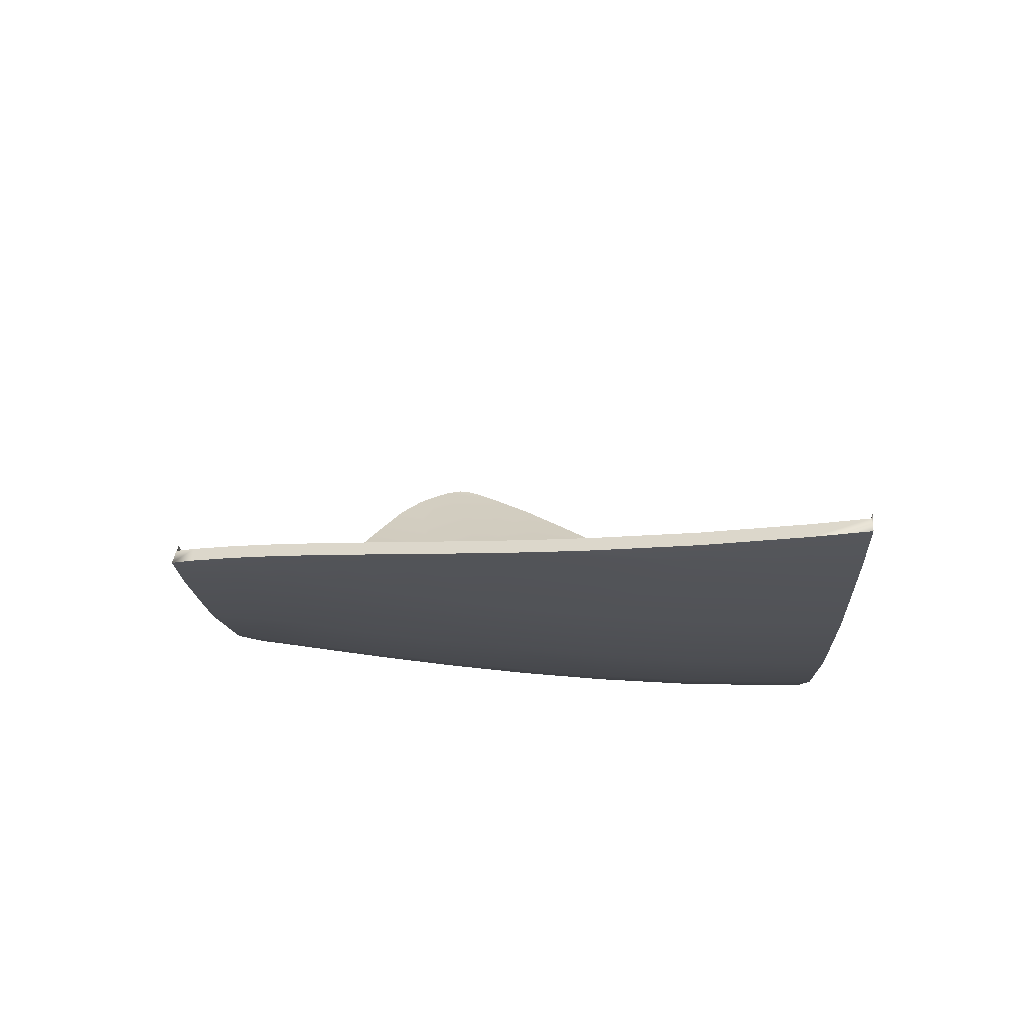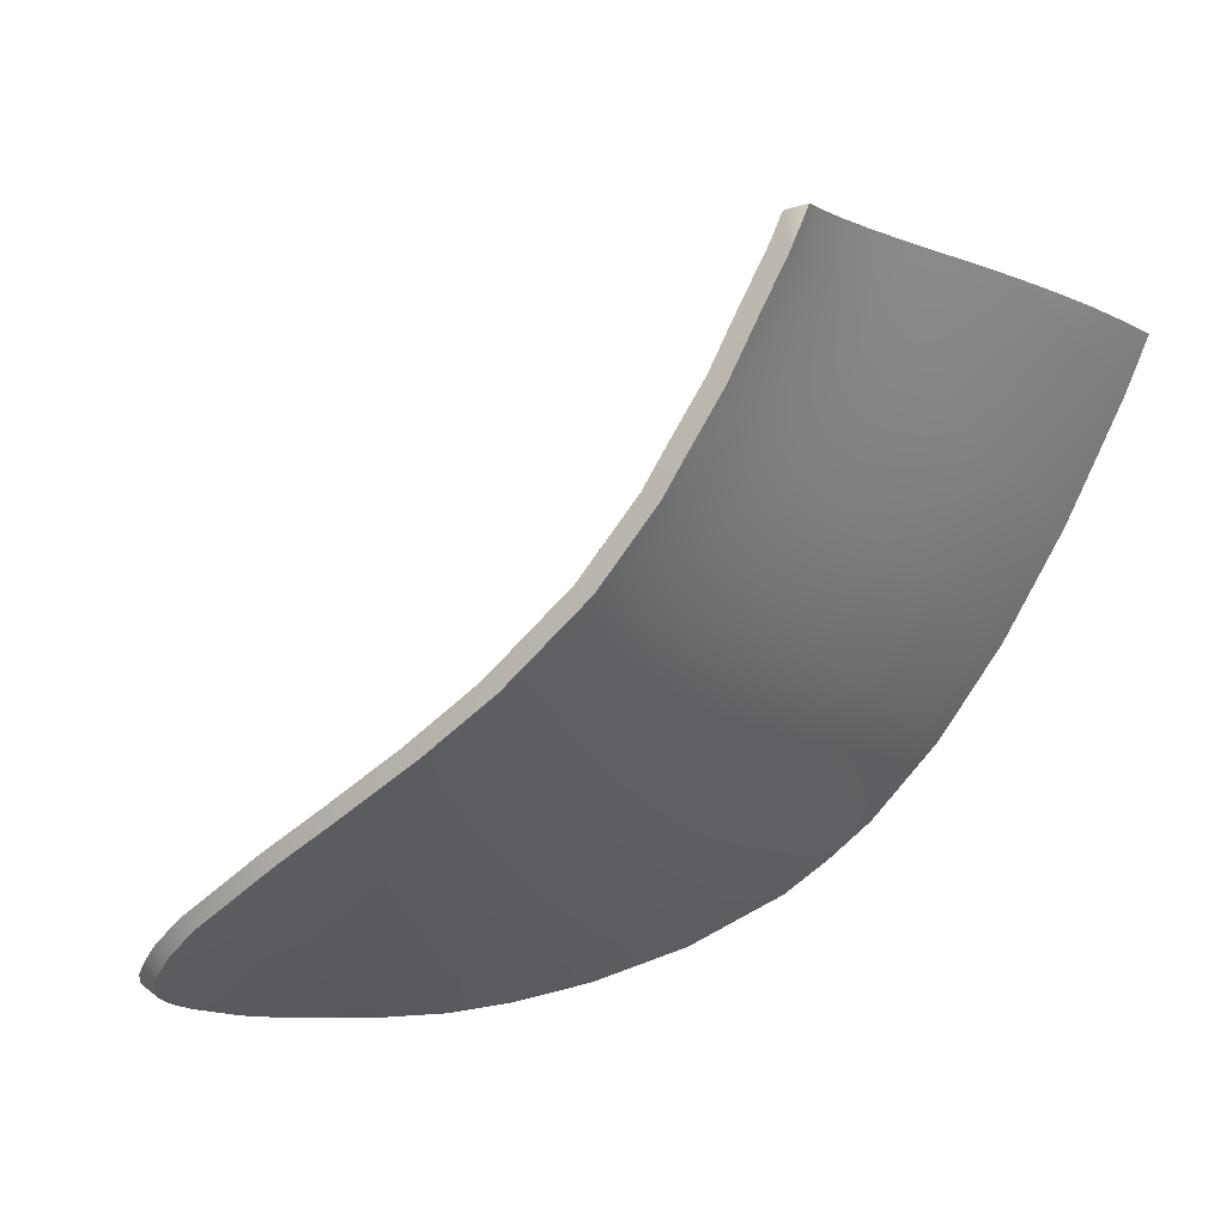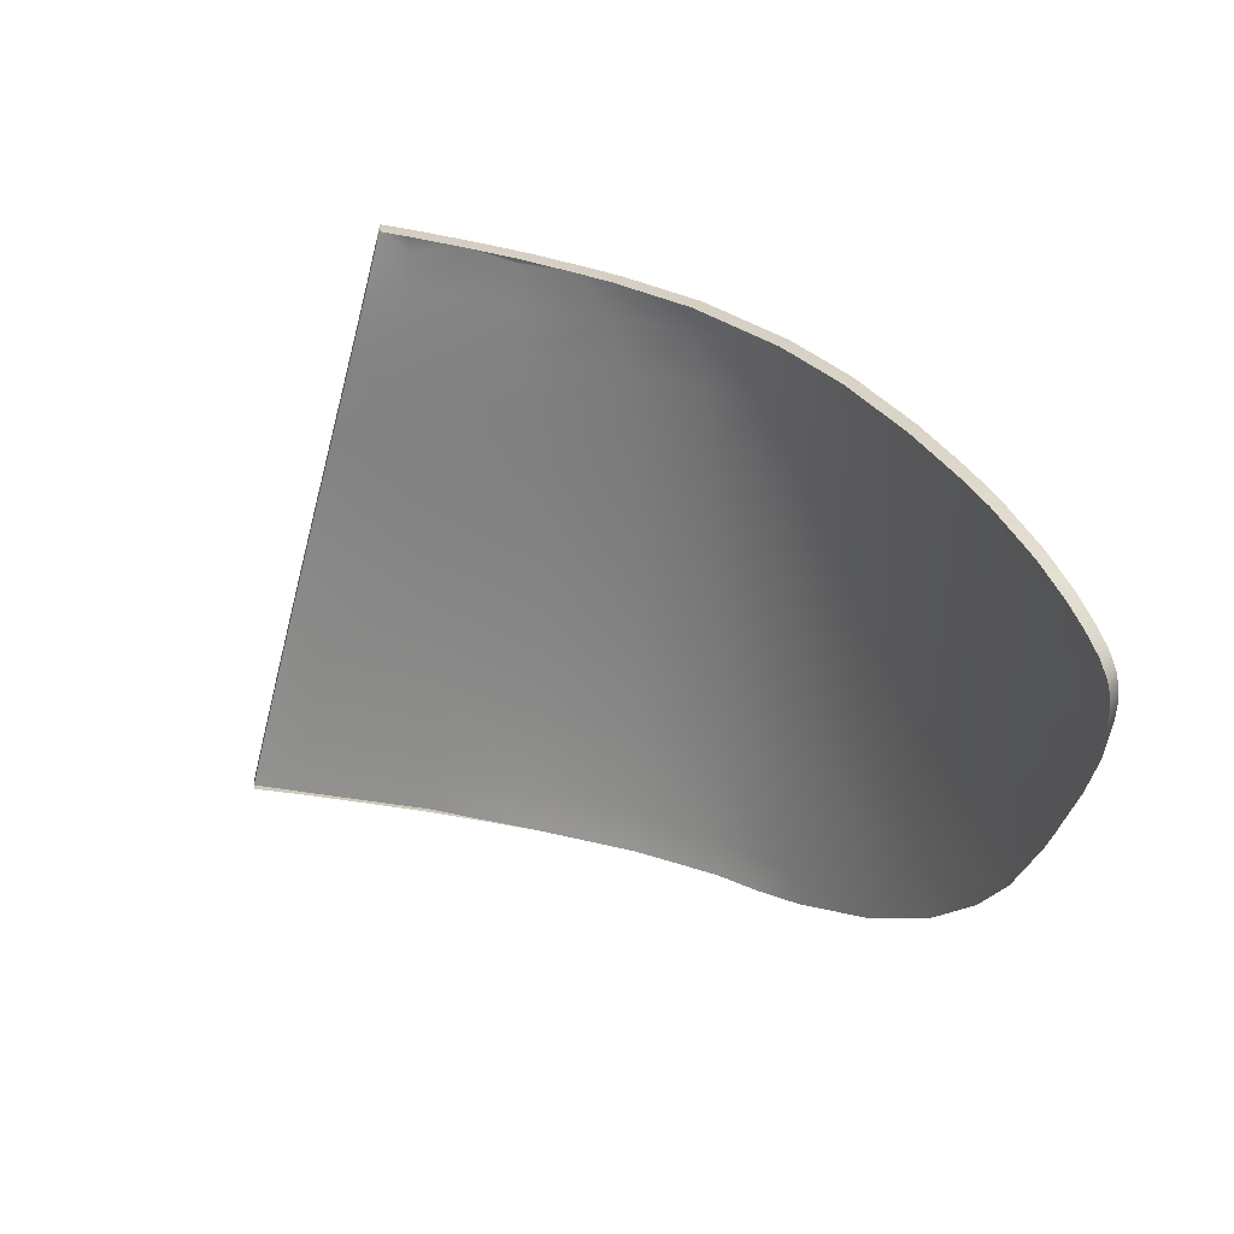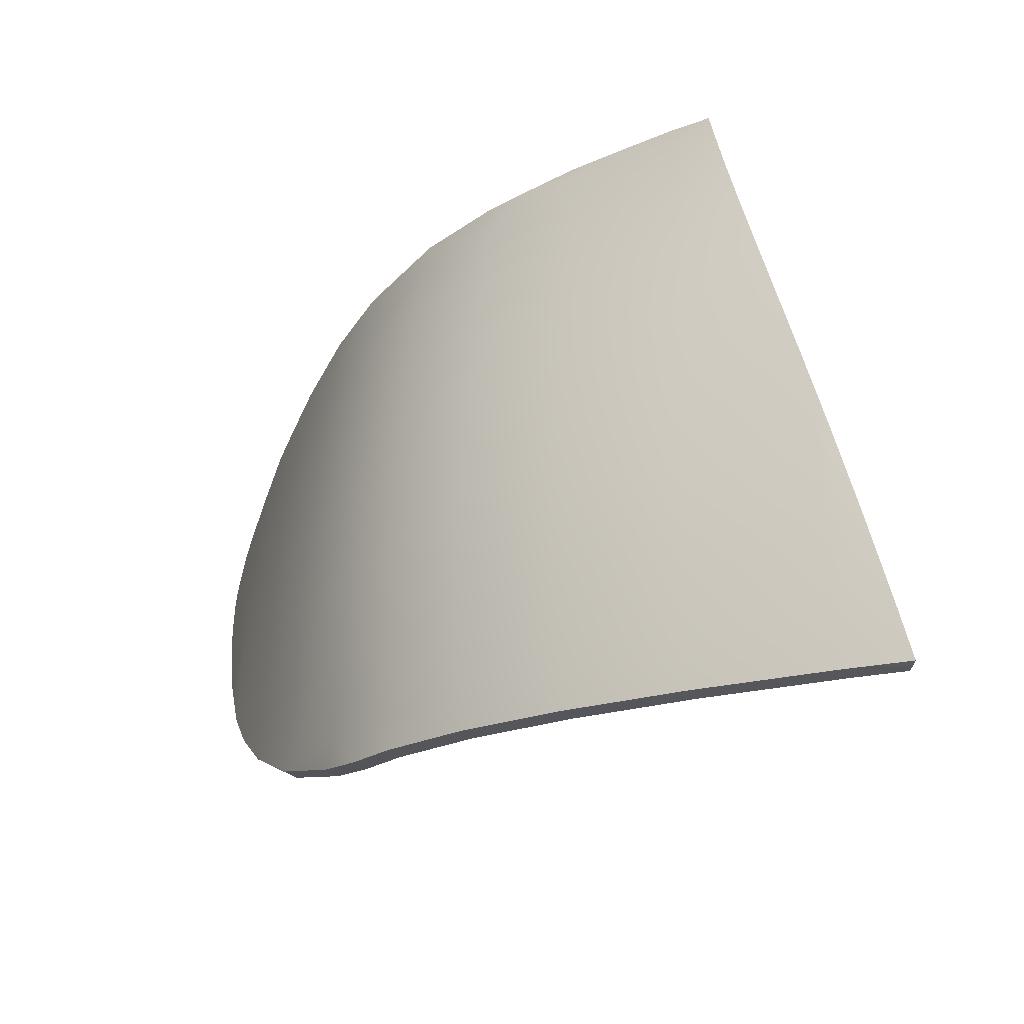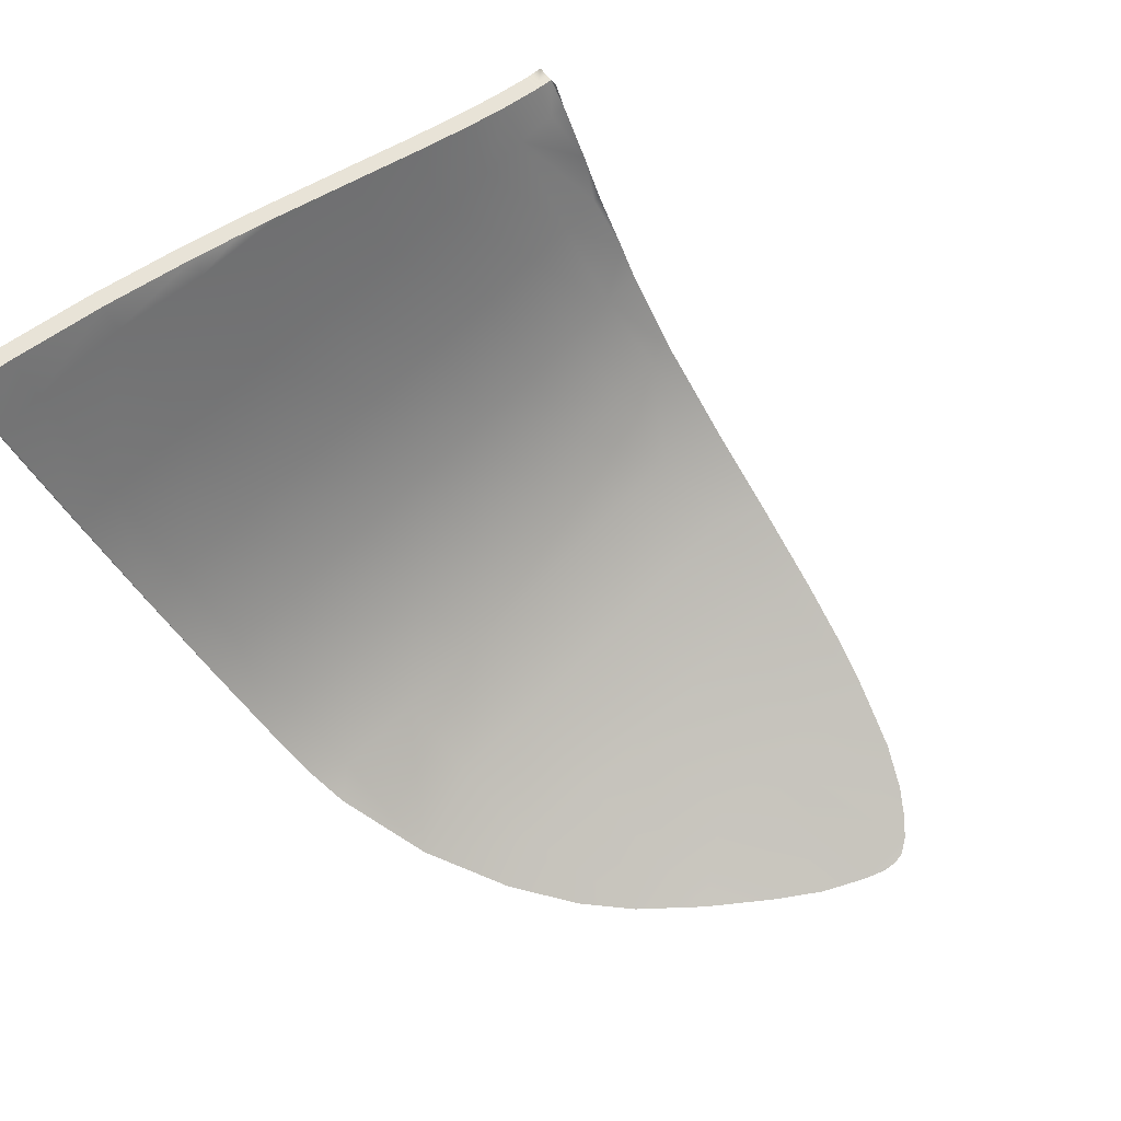
<metadata>
{"format":"obj","ext":"obj","renderer":"f3d","projection":"perspective","resolution":1024,"background":"white","views":[{"elev":38.5,"azim":-89.3,"up":"+Z"},{"elev":-21.0,"azim":-155.2,"up":"+Z"},{"elev":17.9,"azim":81.5,"up":"+Y"},{"elev":-21.9,"azim":-92.6,"up":"+Y"},{"elev":74.3,"azim":42.8,"up":"+Z"}]}
</metadata>
<code>
v  -243 19.17 -72.31
v  -242.8 22.15 -72.38
v  -240.9 19.04 -76.36
v  -240.7 21.98 -76.43
v  -238.7 18.94 -79.84
v  -238.5 21.83 -79.91
v  -236.5 18.85 -82.71
v  -236.4 21.72 -82.78
v  -240.9 17.63 -76.29
v  -238.6 17.57 -79.71
v  -243.3 22.23 -71.56
v  -242.8 25.19 -72.25
v  -242.4 25.1 -72.75
v  -242.5 26.62 -72.58
v  -242.1 27.99 -72.9
v  -240.5 24.88 -76.42
v  -240.2 27.65 -76.35
v  -235.8 29.68 -82.51
v  -237.9 29.9 -79.69
v  -235.7 31.9 -82.32
v  -237.7 32.1 -79.53
v  -238.1 27.4 -79.82
v  -236 27.2 -82.66
v  -240 30.18 -76.24
v  -239.8 32.39 -76.11
v  -238.4 24.68 -79.9
v  -236.2 24.52 -82.76
v  -235.5 35.37 -81.9
v  -237.5 35.45 -79.23
v  -236.1 36.72 -80.7
v  -237.5 36.79 -79.15
v  -235.4 36.54 -81.74
v  -239.5 35.63 -75.91
v  -238.3 37.17 -77.65
v  -239.4 36.9 -75.95
v  -235.6 33.77 -82.11
v  -237.6 33.92 -79.36
v  -239.6 34.16 -75.98
v  -234 24.4 -84.95
v  -234.1 21.62 -84.99
v  -233.8 27.05 -84.85
v  -231.6 24.29 -86.67
v  -231.5 26.93 -86.54
v  -231.8 21.52 -86.71
v  -233.7 29.52 -84.67
v  -233.5 31.75 -84.45
v  -231.3 29.39 -86.35
v  -231.2 31.64 -86.1
v  -225.4 29.12 -88.92
v  -228.6 29.27 -87.71
v  -225.3 31.37 -88.61
v  -228.5 31.53 -87.43
v  -228.8 26.81 -87.93
v  -225.6 26.67 -89.15
v  -229.1 21.42 -88.13
v  -228.9 24.18 -88.07
v  -225.9 21.28 -89.39
v  -225.8 24.05 -89.32
v  -234.2 18.76 -84.93
v  -231.9 18.67 -86.67
v  -231.2 17.71 -86.98
v  -228.2 18.44 -88.51
v  -233.4 33.69 -84.2
v  -233.4 35.36 -83.92
v  -230.3 35.53 -85.84
v  -231.1 33.63 -85.8
v  -228.5 33.55 -87.1
v  -225.3 33.42 -88.25
v  -221.7 28.92 -90.12
v  -221.6 31.15 -89.79
v  -221.8 26.49 -90.37
v  -222 23.89 -90.56
v  -221.2 33.12 -89.55
v  -219.2 32.27 -90.2
v  -217.9 31.54 -90.64
v  -217.2 30.97 -90.92
v  -216.7 28.46 -91.44
v  -216.6 30.44 -91.14
v  -216.3 29.58 -91.34
v  -216.4 29.13 -91.4
v  -216.3 29.96 -91.27
v  -217.5 27.12 -91.43
v  -218.5 25.83 -91.34
v  -220.1 23.9 -91.11
v  -221.8 22.14 -90.75
v  -223.3 20.91 -90.32
v  -225.5 19.62 -89.62
v  -232.6 17.57 -86
v  -234.1 17.57 -84.93
v  -243.1 17.63 -72.24
v  -236.4 17.57 -82.64
v  -240.1 36.98 -75
v  -240 37.52 -75.12
v  -239.3 37.39 -75.92
v  -237.4 36.97 -79.09
v  -233.3 36.12 -83.81
v  -227.7 34.97 -87.11
v  -224.8 34.25 -88.26
v  -222.6 33.59 -89.06
v  -241.5 30.51 -73.49
v  -240.9 32.67 -73.99
v  -240.5 34.37 -74.39
v  -240.3 35.76 -74.71
v  -243.8 19.24 -70.86
v  -244 17.63 -70.49
g D160_541C_L_1_N_D160_541C_L
f 1 2 3
f 3 2 4
f 5 6 7
f 7 6 8
f 9 3 10
f 5 10 3
f 6 5 4
f 5 3 4
f 11 12 2
f 2 12 13
f 12 14 13
f 13 14 15
f 16 15 17
f 2 16 4
f 18 19 20
f 19 21 20
f 19 18 22
f 22 18 23
f 24 19 17
f 19 22 17
f 19 24 21
f 21 24 25
f 26 27 6
f 6 27 8
f 16 26 4
f 26 6 4
f 26 16 22
f 22 16 17
f 27 26 23
f 26 22 23
f 28 29 30
f 30 29 31
f 28 30 32
f 31 29 33
f 31 33 34
f 34 33 35
f 20 21 36
f 37 36 21
f 21 25 37
f 37 25 38
f 37 38 29
f 29 38 33
f 36 37 28
f 37 29 28
f 27 39 8
f 39 40 8
f 39 27 41
f 41 27 23
f 42 39 43
f 39 41 43
f 40 39 44
f 39 42 44
f 45 18 46
f 46 18 20
f 47 45 48
f 45 46 48
f 43 41 47
f 45 47 41
f 18 45 23
f 45 41 23
f 49 50 51
f 50 52 51
f 50 49 53
f 53 49 54
f 47 50 43
f 50 53 43
f 50 47 52
f 52 47 48
f 55 56 57
f 56 58 57
f 56 55 42
f 42 55 44
f 56 42 53
f 53 42 43
f 56 53 58
f 58 53 54
f 40 59 8
f 59 7 8
f 59 40 60
f 60 40 44
f 61 60 62
f 60 44 62
f 44 55 62
f 46 20 63
f 63 20 36
f 63 36 64
f 64 36 28
f 65 66 64
f 63 64 66
f 48 46 66
f 63 66 46
f 67 68 52
f 52 68 51
f 52 48 67
f 67 48 66
f 69 49 70
f 70 49 51
f 49 69 54
f 69 71 54
f 71 72 54
f 72 58 54
f 73 74 75
f 76 70 75
f 75 70 73
f 69 70 76
f 77 69 78
f 76 78 69
f 79 80 77
f 77 78 79
f 79 78 81
f 82 83 71
f 77 82 69
f 71 69 82
f 83 84 71
f 72 71 84
f 84 85 72
f 57 58 85
f 58 72 85
f 85 86 57
f 57 86 87
f 55 57 62
f 87 62 57
f 60 88 59
f 88 89 59
f 88 60 61
f 90 1 9
f 9 1 3
f 10 5 91
f 91 5 7
f 91 7 89
f 59 89 7
f 92 93 35
f 35 93 94
f 34 95 31
f 34 35 94
f 30 31 95
f 32 96 28
f 28 96 64
f 64 96 65
f 66 65 67
f 65 97 67
f 67 97 68
f 68 97 98
f 73 68 99
f 68 98 99
f 70 51 73
f 73 51 68
f 15 100 17
f 100 24 17
f 100 101 24
f 101 25 24
f 101 102 25
f 102 38 25
f 102 103 38
f 103 33 38
f 104 11 1
f 11 2 1
f 103 92 33
f 92 35 33
f 105 104 90
f 104 1 90
f 13 15 16
f 2 13 16
v  -243.5 19.18 -72.58
v  -243.4 22.19 -72.65
v  -241.4 19.05 -76.66
v  -241.2 22.01 -76.73
v  -239.2 18.94 -80.18
v  -239 21.86 -80.25
v  -236.9 18.85 -83.1
v  -236.8 21.74 -83.17
v  -241.4 17.64 -76.59
v  -239.2 17.64 -80.12
v  -243.9 22.24 -71.58
v  -243.3 25.19 -72.27
v  -243.1 25.17 -72.64
v  -242.7 27.99 -72.92
v  -243 26.62 -72.6
v  -241 24.92 -76.72
v  -240.7 27.71 -76.64
v  -236.3 29.74 -82.9
v  -238.4 29.96 -80.02
v  -236.1 31.96 -82.71
v  -238.2 32.17 -79.86
v  -238.6 27.45 -80.15
v  -236.4 27.25 -83.05
v  -240.5 30.25 -76.53
v  -240.3 32.45 -76.39
v  -238.8 24.72 -80.24
v  -236.6 24.56 -83.15
v  -235.9 35.43 -82.3
v  -238 35.5 -79.56
v  -236.7 36.78 -81.11
v  -238 36.81 -79.49
v  -235.9 36.6 -82.15
v  -240 35.66 -76.2
v  -238.8 37.24 -78.06
v  -240 36.91 -76.24
v  -236 33.84 -82.5
v  -238.1 33.98 -79.69
v  -240.1 34.22 -76.27
v  -234.4 24.43 -85.41
v  -234.5 21.63 -85.44
v  -234.2 27.1 -85.3
v  -231.9 24.32 -87.18
v  -231.8 26.98 -87.05
v  -232.1 21.54 -87.22
v  -234 29.59 -85.13
v  -233.9 31.82 -84.91
v  -231.6 29.46 -86.86
v  -231.5 31.72 -86.61
v  -225.6 29.19 -89.48
v  -228.9 29.34 -88.26
v  -225.5 31.47 -89.17
v  -228.7 31.61 -87.98
v  -229 26.86 -88.47
v  -225.8 26.73 -89.71
v  -229.3 21.43 -88.67
v  -229.2 24.22 -88.61
v  -226.2 21.3 -89.95
v  -226 24.09 -89.87
v  -234.6 18.76 -85.38
v  -232.2 18.66 -87.18
v  -231.8 17.77 -87.39
v  -228.8 18.5 -88.92
v  -233.8 33.77 -84.65
v  -233.8 35.44 -84.38
v  -230.8 35.59 -86.24
v  -231.4 33.72 -86.31
v  -228.7 33.66 -87.64
v  -225.5 33.53 -88.81
v  -221.8 29 -90.68
v  -221.7 31.25 -90.36
v  -222 26.55 -90.94
v  -222.2 23.93 -91.13
v  -221.8 33.18 -89.96
v  -219.7 32.34 -90.6
v  -218.5 31.6 -91.04
v  -217.7 31.03 -91.33
v  -217.3 28.53 -91.85
v  -217.2 30.5 -91.55
v  -216.9 29.64 -91.75
v  -217 29.19 -91.81
v  -216.9 30.02 -91.68
v  -218.1 27.18 -91.84
v  -219 25.89 -91.75
v  -220.7 23.97 -91.51
v  -222.4 22.2 -91.16
v  -223.9 20.97 -90.73
v  -226 19.68 -90.03
v  -233.2 17.64 -86.41
v  -234.7 17.64 -85.34
v  -243.6 17.64 -72.51
v  -237 17.64 -83.05
v  -240.6 36.98 -75.02
v  -240.5 37.59 -75.16
v  -239.9 37.45 -76.33
v  -237.9 37.03 -79.5
v  -233.9 36.18 -84.22
v  -228.3 35.04 -87.51
v  -225.4 34.31 -88.67
v  -223.1 33.66 -89.47
v  -242 30.52 -73.51
v  -241.5 32.67 -74.01
v  -241.1 34.37 -74.41
v  -240.8 35.77 -74.73
v  -244.3 19.24 -70.88
v  -244.5 17.64 -70.51
v  -238.6 17.57 -79.71
v  -240.8 17.57 -76.18
v  -236.1 36.72 -80.7
v  -235.4 36.54 -81.74
v  -221.2 33.12 -89.55
v  -219.2 32.27 -90.2
v  -217.9 31.54 -90.64
v  -217.2 30.97 -90.92
v  -216.6 30.44 -91.14
v  -216.3 29.58 -91.34
v  -216.4 29.13 -91.4
v  -216.7 28.46 -91.44
v  -216.3 29.96 -91.27
v  -217.5 27.12 -91.43
v  -218.5 25.83 -91.34
v  -220.1 23.9 -91.11
v  -221.8 22.14 -90.75
v  -223.3 20.91 -90.32
v  -225.5 19.62 -89.62
v  -228.2 18.44 -88.51
v  -231.2 17.71 -86.98
v  -232.6 17.57 -86
v  -234.1 17.57 -84.93
v  -243 17.57 -72.1
v  -236.4 17.57 -82.64
v  -238.3 37.17 -77.65
v  -237.4 36.97 -79.09
v  -239.3 37.39 -75.92
v  -233.3 36.12 -83.81
v  -230.3 35.53 -85.84
v  -227.7 34.97 -87.11
v  -224.8 34.25 -88.26
v  -222.6 33.59 -89.06
v  -243.3 22.23 -71.56
v  -243.8 19.24 -70.86
v  -242.5 26.62 -72.58
v  -242.8 25.19 -72.25
v  -240.1 36.98 -75
v  -240.3 35.76 -74.71
v  -244 17.63 -70.49
v  -242.1 27.99 -72.9
v  -241.5 30.51 -73.49
v  -240.9 32.67 -73.99
v  -240.5 34.37 -74.39
v  -240 37.52 -75.12
v  -243.8 17.57 -70.51
v  -239.8 37.48 -75.13
g D160_541C_L_D160_541C_L_2_DTaSI
f 106 107 108
f 108 107 109
f 110 111 112
f 112 111 113
f 114 108 115
f 110 115 108
f 111 110 109
f 110 108 109
f 116 117 107
f 107 117 118
f 119 118 120
f 120 118 117
f 118 119 121
f 121 119 122
f 118 121 107
f 107 121 109
f 123 124 125
f 124 126 125
f 124 123 127
f 127 123 128
f 129 124 122
f 124 127 122
f 124 129 126
f 126 129 130
f 131 132 111
f 111 132 113
f 121 131 109
f 131 111 109
f 131 121 127
f 127 121 122
f 132 131 128
f 131 127 128
f 133 134 135
f 135 134 136
f 133 135 137
f 136 134 138
f 136 138 139
f 139 138 140
f 125 126 141
f 142 141 126
f 126 130 142
f 142 130 143
f 142 143 134
f 134 143 138
f 141 142 133
f 142 134 133
f 132 144 113
f 144 145 113
f 144 132 146
f 146 132 128
f 147 144 148
f 144 146 148
f 145 144 149
f 144 147 149
f 150 123 151
f 151 123 125
f 152 150 153
f 150 151 153
f 148 146 152
f 150 152 146
f 123 150 128
f 150 146 128
f 154 155 156
f 155 157 156
f 155 154 158
f 158 154 159
f 152 155 148
f 155 158 148
f 155 152 157
f 157 152 153
f 160 161 162
f 161 163 162
f 161 160 147
f 147 160 149
f 161 147 158
f 158 147 148
f 161 158 163
f 163 158 159
f 145 164 113
f 164 112 113
f 164 145 165
f 165 145 149
f 166 165 167
f 165 149 167
f 149 160 167
f 151 125 168
f 168 125 141
f 168 141 169
f 169 141 133
f 170 171 169
f 168 169 171
f 153 151 171
f 168 171 151
f 172 173 157
f 157 173 156
f 157 153 172
f 172 153 171
f 174 154 175
f 175 154 156
f 154 174 159
f 174 176 159
f 176 177 159
f 177 163 159
f 178 179 180
f 181 175 180
f 180 175 178
f 174 175 181
f 182 174 183
f 181 183 174
f 184 185 182
f 182 183 184
f 184 183 186
f 187 188 176
f 182 187 174
f 176 174 187
f 188 189 176
f 177 176 189
f 189 190 177
f 162 163 190
f 163 177 190
f 190 191 162
f 162 191 192
f 160 162 167
f 192 167 162
f 165 193 164
f 193 194 164
f 193 165 166
f 195 106 114
f 114 106 108
f 115 110 196
f 196 110 112
f 196 112 194
f 164 194 112
f 197 198 140
f 140 198 199
f 139 200 136
f 139 140 199
f 135 136 200
f 137 201 133
f 133 201 169
f 169 201 170
f 171 170 172
f 170 202 172
f 172 202 173
f 173 202 203
f 178 173 204
f 173 203 204
f 175 156 178
f 178 156 173
f 119 205 122
f 205 129 122
f 205 206 129
f 206 130 129
f 206 207 130
f 207 143 130
f 207 208 143
f 208 138 143
f 209 116 106
f 116 107 106
f 208 197 138
f 197 140 138
f 210 209 195
f 209 106 195
f 115 211 114
f 211 212 114
f 135 213 137
f 213 214 137
f 178 215 179
f 215 216 179
f 179 216 180
f 216 217 180
f 180 217 181
f 217 218 181
f 181 218 183
f 218 219 183
f 220 221 184
f 221 185 184
f 221 222 185
f 222 182 185
f 186 223 184
f 223 220 184
f 183 219 186
f 219 223 186
f 224 225 187
f 225 188 187
f 222 224 182
f 224 187 182
f 225 226 188
f 226 189 188
f 226 227 189
f 227 190 189
f 227 228 190
f 228 191 190
f 228 229 191
f 229 192 191
f 229 230 192
f 230 167 192
f 230 231 167
f 231 166 167
f 232 233 193
f 233 194 193
f 231 232 166
f 232 193 166
f 114 212 195
f 212 234 195
f 235 211 196
f 211 115 196
f 233 235 194
f 235 196 194
f 236 237 139
f 237 200 139
f 238 236 199
f 236 139 199
f 200 237 135
f 237 213 135
f 137 214 201
f 214 239 201
f 201 239 170
f 239 240 170
f 170 240 202
f 240 241 202
f 202 241 203
f 241 242 203
f 204 243 178
f 243 215 178
f 203 242 204
f 242 243 204
f 244 116 245
f 116 209 245
f 246 120 247
f 120 117 247
f 248 197 249
f 197 208 249
f 245 209 250
f 209 210 250
f 251 119 246
f 119 120 246
f 247 117 244
f 117 116 244
f 252 205 251
f 205 119 251
f 253 206 252
f 206 205 252
f 254 207 253
f 207 206 253
f 249 208 254
f 208 207 254
f 197 248 198
f 248 255 198
f 210 195 256
f 195 234 256
f 250 210 256
f 198 257 199
f 257 238 199
f 255 257 198

</code>
